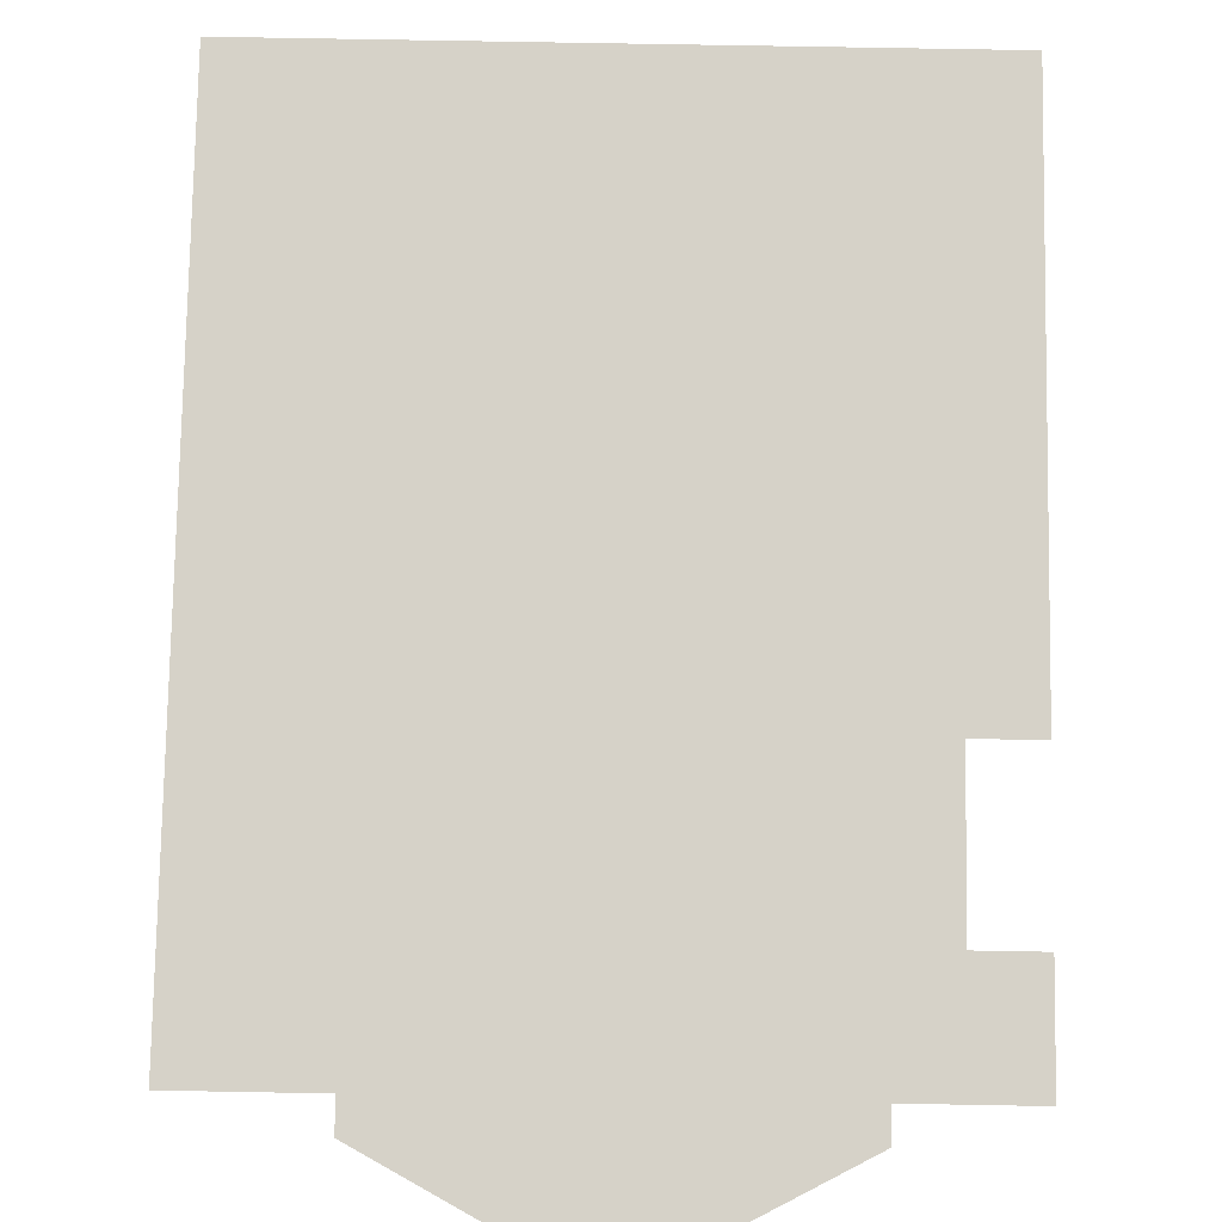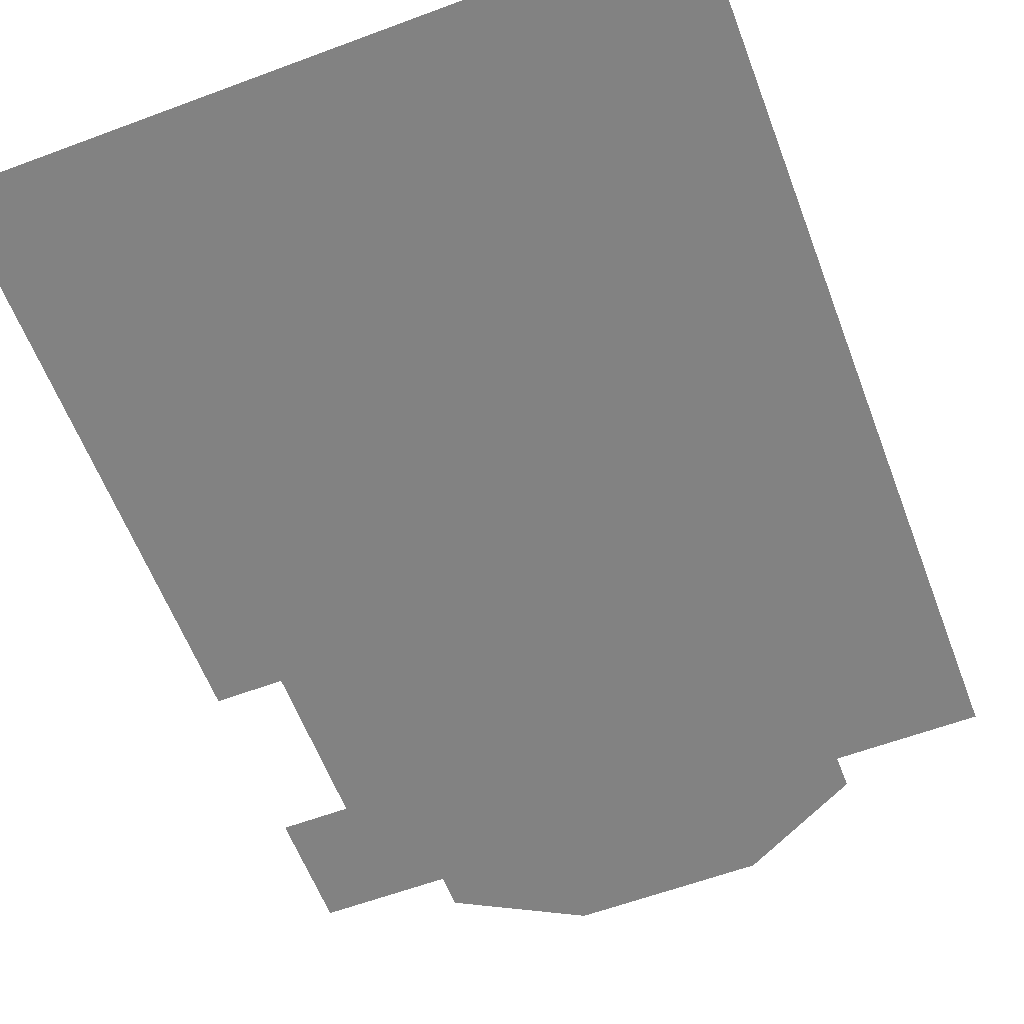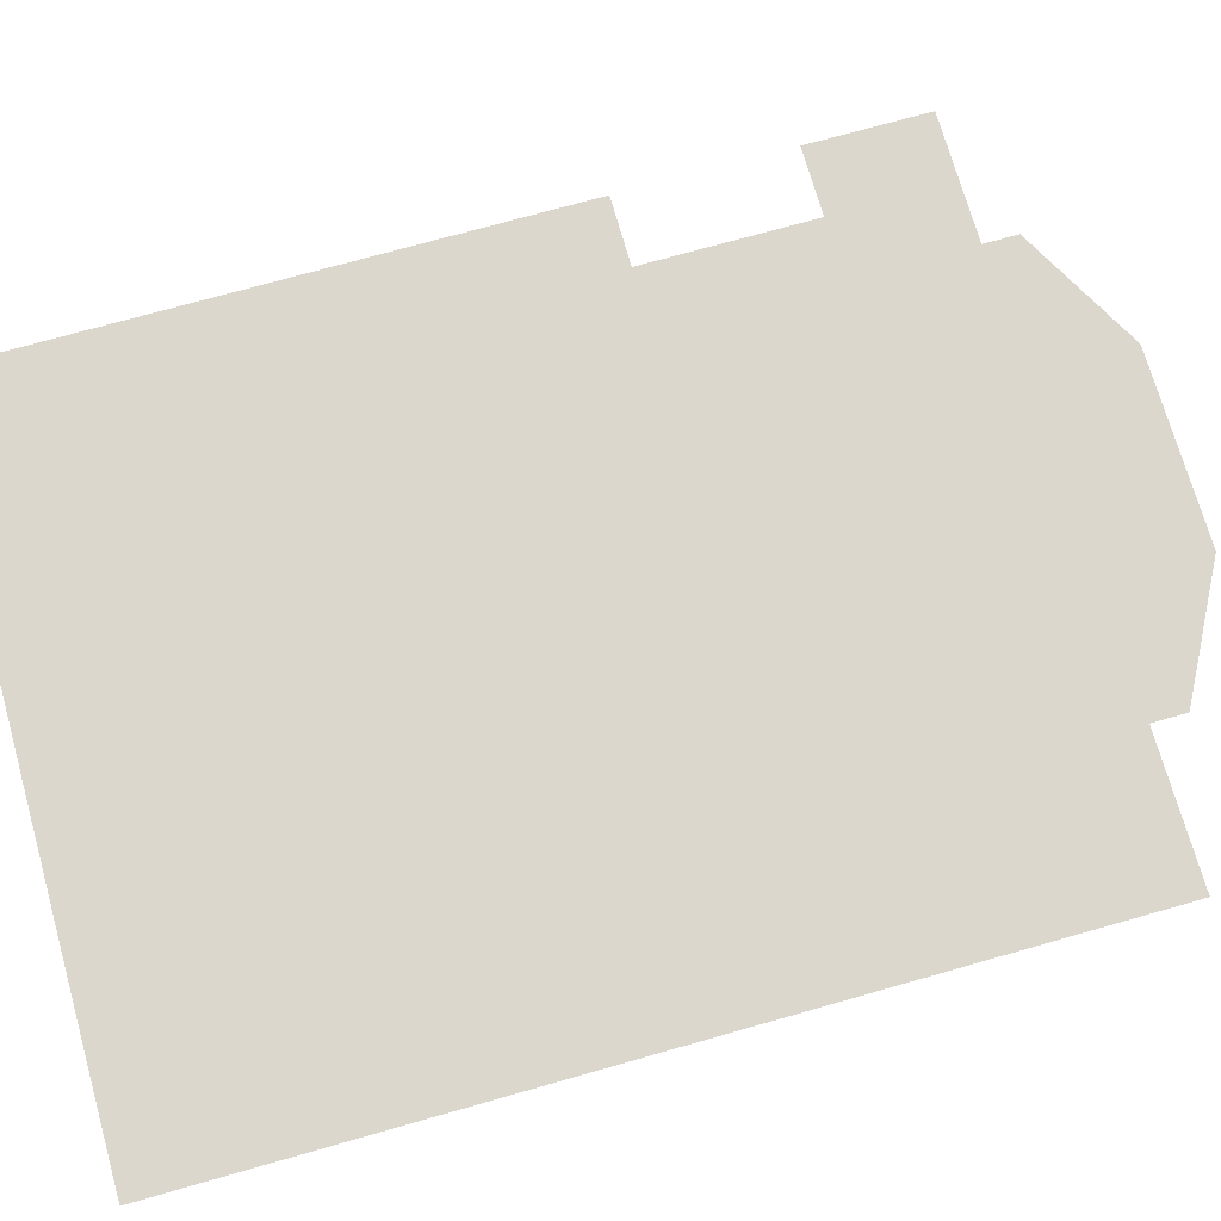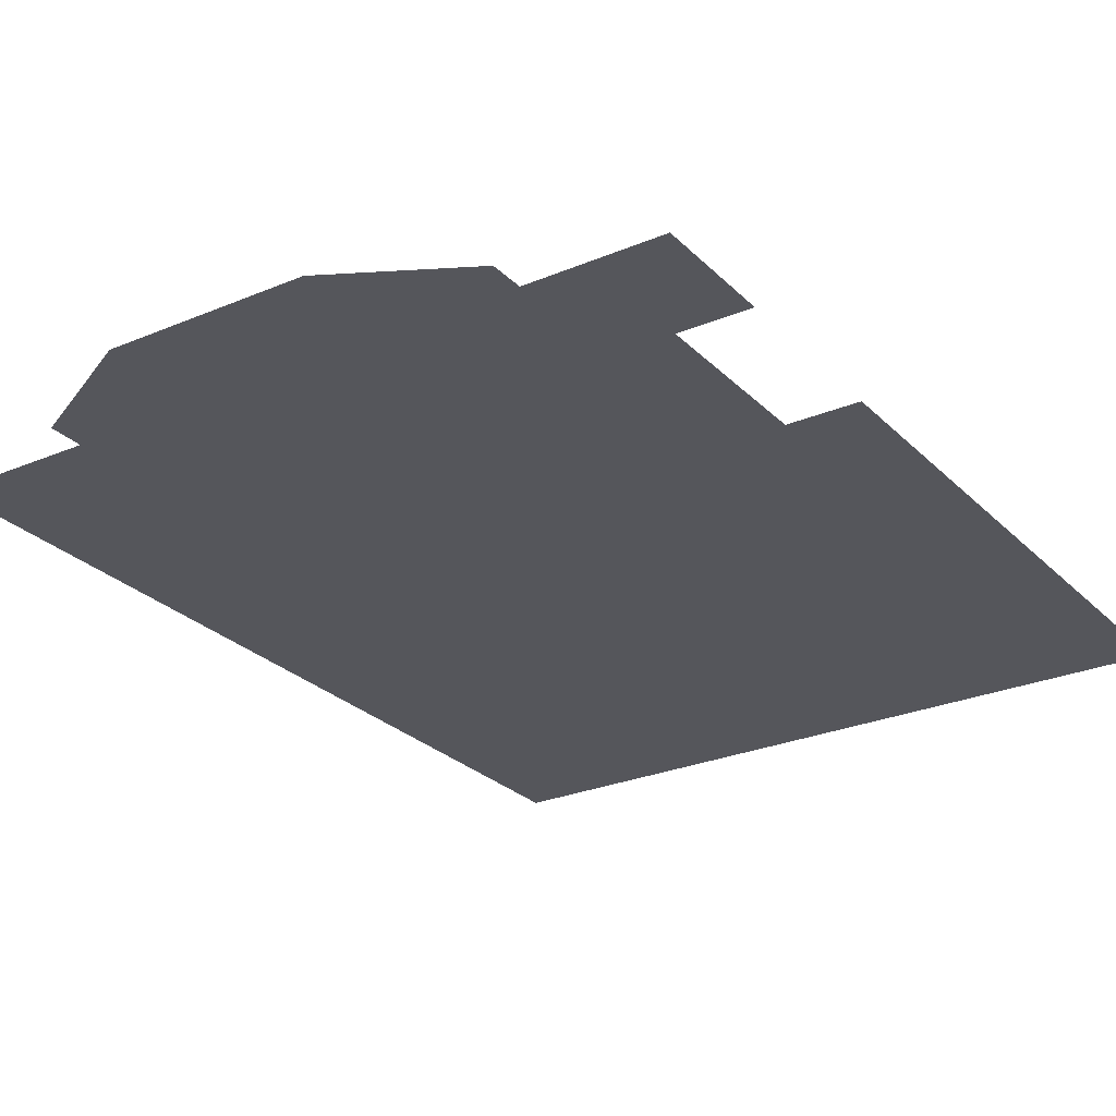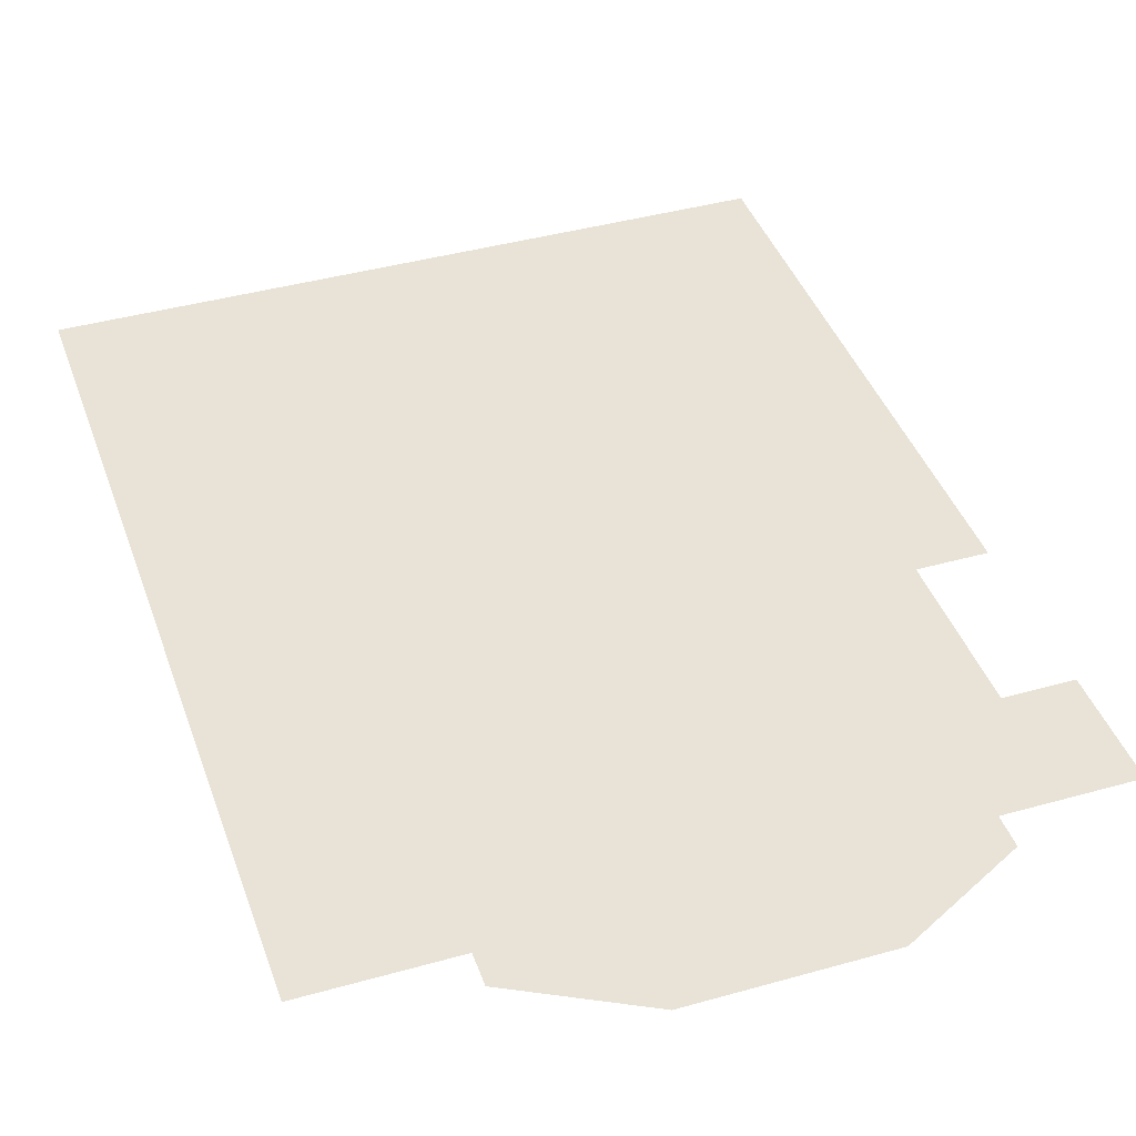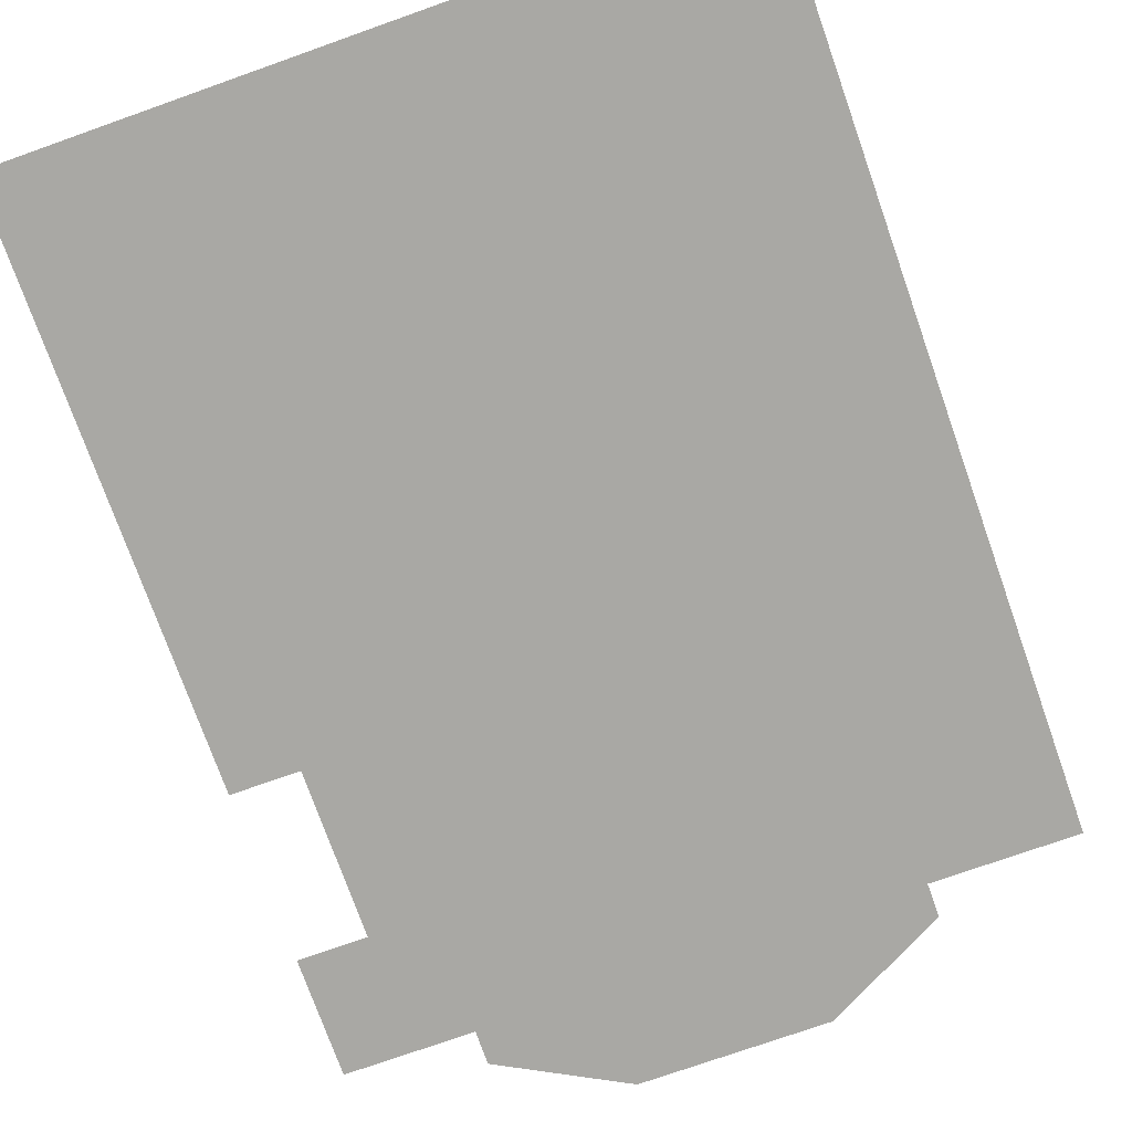
<metadata>
{"format":"obj","ext":"obj","renderer":"f3d","projection":"perspective","resolution":1024,"background":"white","views":[{"elev":78.4,"azim":-179.0,"up":"+Y"},{"elev":-60.7,"azim":20.8,"up":"+Y"},{"elev":72.8,"azim":74.2,"up":"+Y"},{"elev":-26.3,"azim":-146.3,"up":"+Y"},{"elev":41.4,"azim":161.2,"up":"+Y"},{"elev":-74.9,"azim":19.5,"up":"+Y"}]}
</metadata>
<code>
o Floor
v 0.8785 0.02875 1.288
v 1.886 0.02875 1.288
v 1.886 0.02875 1.026
v 0.8785 0.02875 1.026
v -0.453 0.02875 1.288
v -0.453 0.02875 1.026
v -1.461 0.02875 1.288
v -1.461 0.02875 1.026
v -0.453 0.02875 0.521
v -0.5157 0.02875 0.521
v 0.8785 0.02875 0.521
v 0.9412 0.02875 0.521
v 3.015 0.02875 2.215
v 3.015 0.02875 1.288
v 1.886 0.02875 2.215
v 0.8785 0.02875 2.215
v -0.453 0.02875 2.215
v -1.267 0.02875 2.215
v 1.886 0.02875 3.519
v 1.886 0.02875 8.052
v 3.015 0.02875 8.052
v 3.015 0.02875 3.519
v 0.8785 0.02875 3.519
v 0.8785 0.02875 8.052
v -0.453 0.02875 3.519
v -0.453 0.02875 8.052
v -1.267 0.02875 3.519
v -1.461 0.02875 8.052
v -2.456 0.02875 2.215
v -1.924 0.02875 2.215
v -1.924 0.02875 1.288
v -2.456 0.02875 1.288
v -2.456 0.02875 8.052
v -1.924 0.02875 8.052
v -1.924 0.02875 3.519
v -2.456 0.02875 3.519
v 1.886 0.02875 2.481
v 3.015 0.02875 2.481
v 1.886 0.02875 3.254
v 3.015 0.02875 3.254
v 0.8785 0.02875 2.481
v 0.8785 0.02875 3.254
v -0.453 0.02875 2.481
v -0.453 0.02875 3.254
v -1.267 0.02875 2.481
v -1.267 0.02875 3.254
v -1.924 0.02875 3.254
v -1.924 0.02875 2.481
f 1 2 3
f 1 3 4
f 5 1 4
f 5 4 6
f 7 5 6
f 7 6 8
f 8 6 9
f 8 9 10
f 6 4 11
f 6 11 9
f 4 3 12
f 4 12 11
f 13 14 2
f 13 2 15
f 1 16 15
f 1 15 2
f 5 17 16
f 5 16 1
f 7 18 17
f 7 17 5
f 19 20 21
f 19 21 22
f 23 24 20
f 23 20 19
f 25 26 24
f 25 24 23
f 27 28 26
f 27 26 25
f 29 30 31
f 29 31 32
f 30 18 7
f 30 7 31
f 33 34 35
f 33 35 36
f 34 28 27
f 34 27 35
f 15 37 38
f 15 38 13
f 37 39 40
f 37 40 38
f 39 19 22
f 39 22 40
f 16 41 37
f 16 37 15
f 41 42 39
f 41 39 37
f 42 23 19
f 42 19 39
f 17 43 41
f 17 41 16
f 43 44 42
f 43 42 41
f 44 25 23
f 44 23 42
f 18 45 43
f 18 43 17
f 45 46 44
f 45 44 43
f 46 27 25
f 46 25 44
f 27 46 47
f 27 47 35
f 46 45 48
f 46 48 47
f 45 18 30
f 45 30 48

</code>
